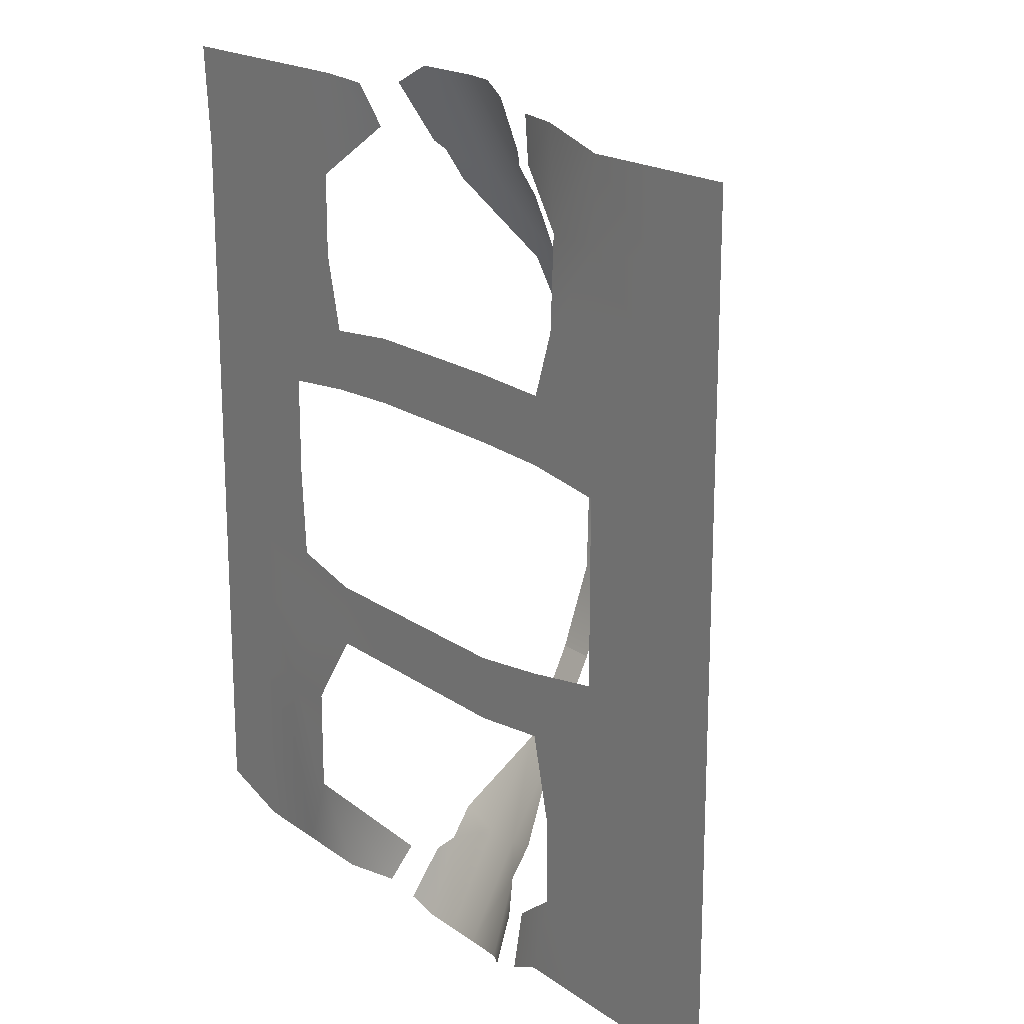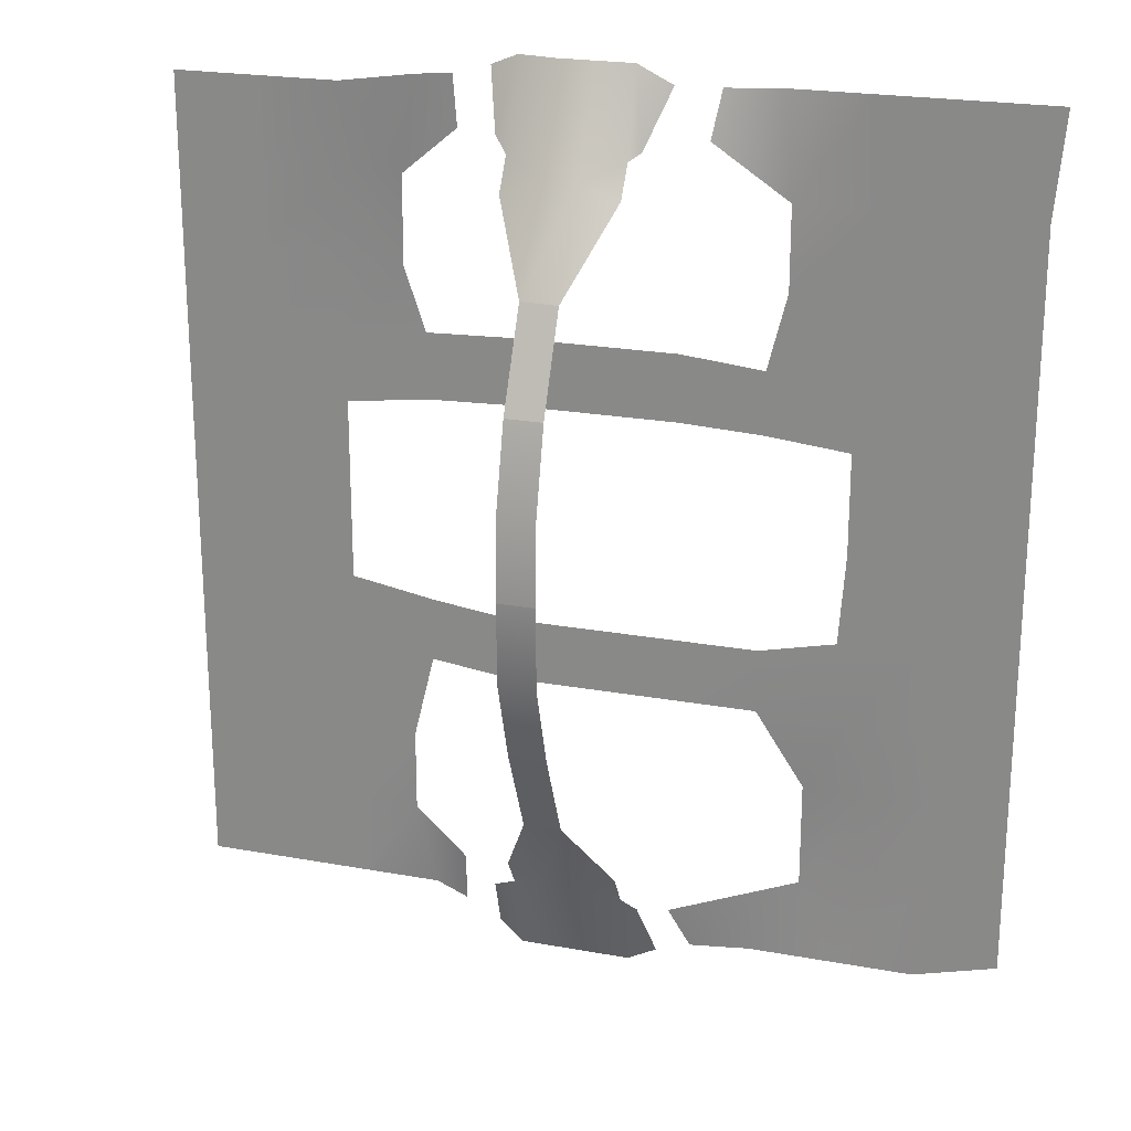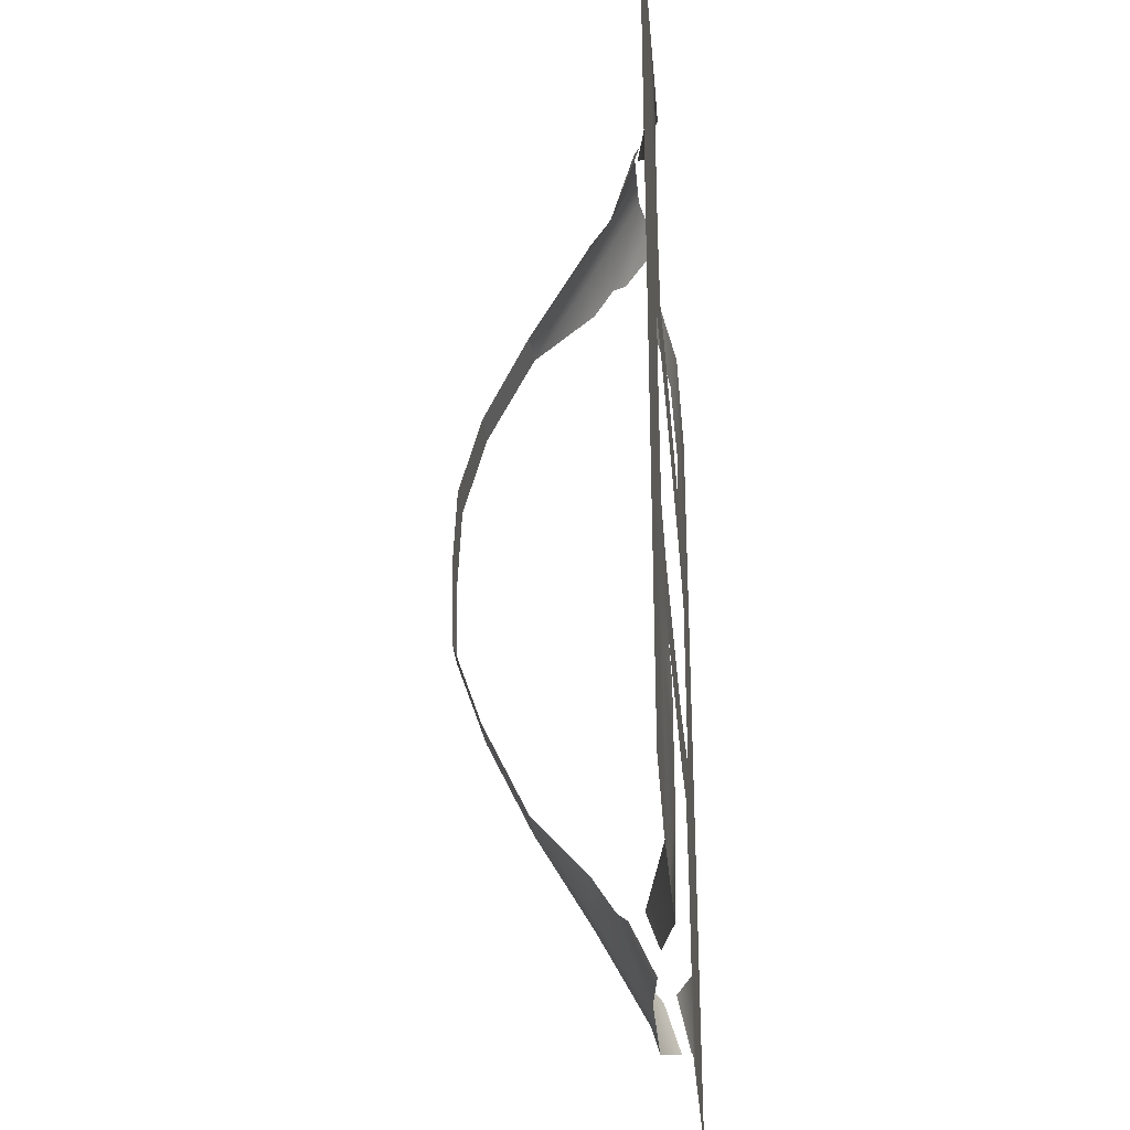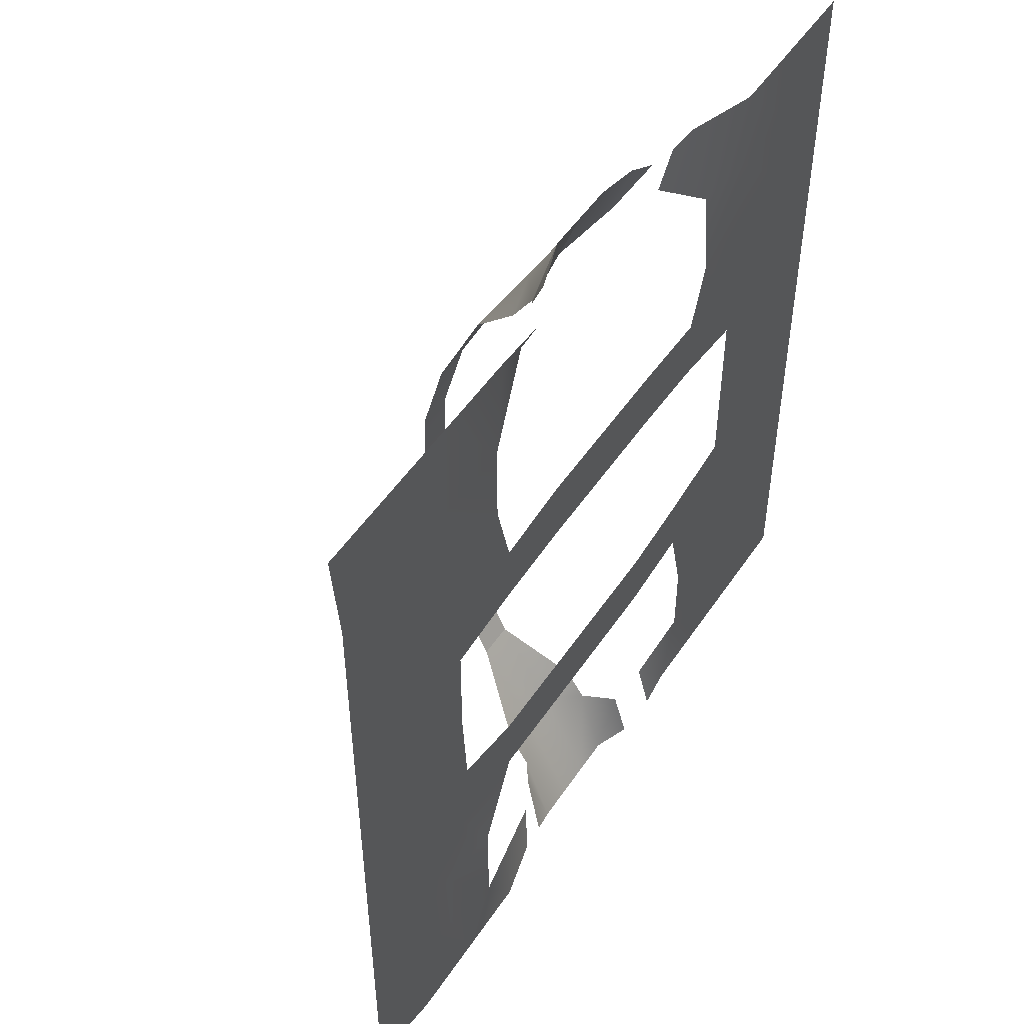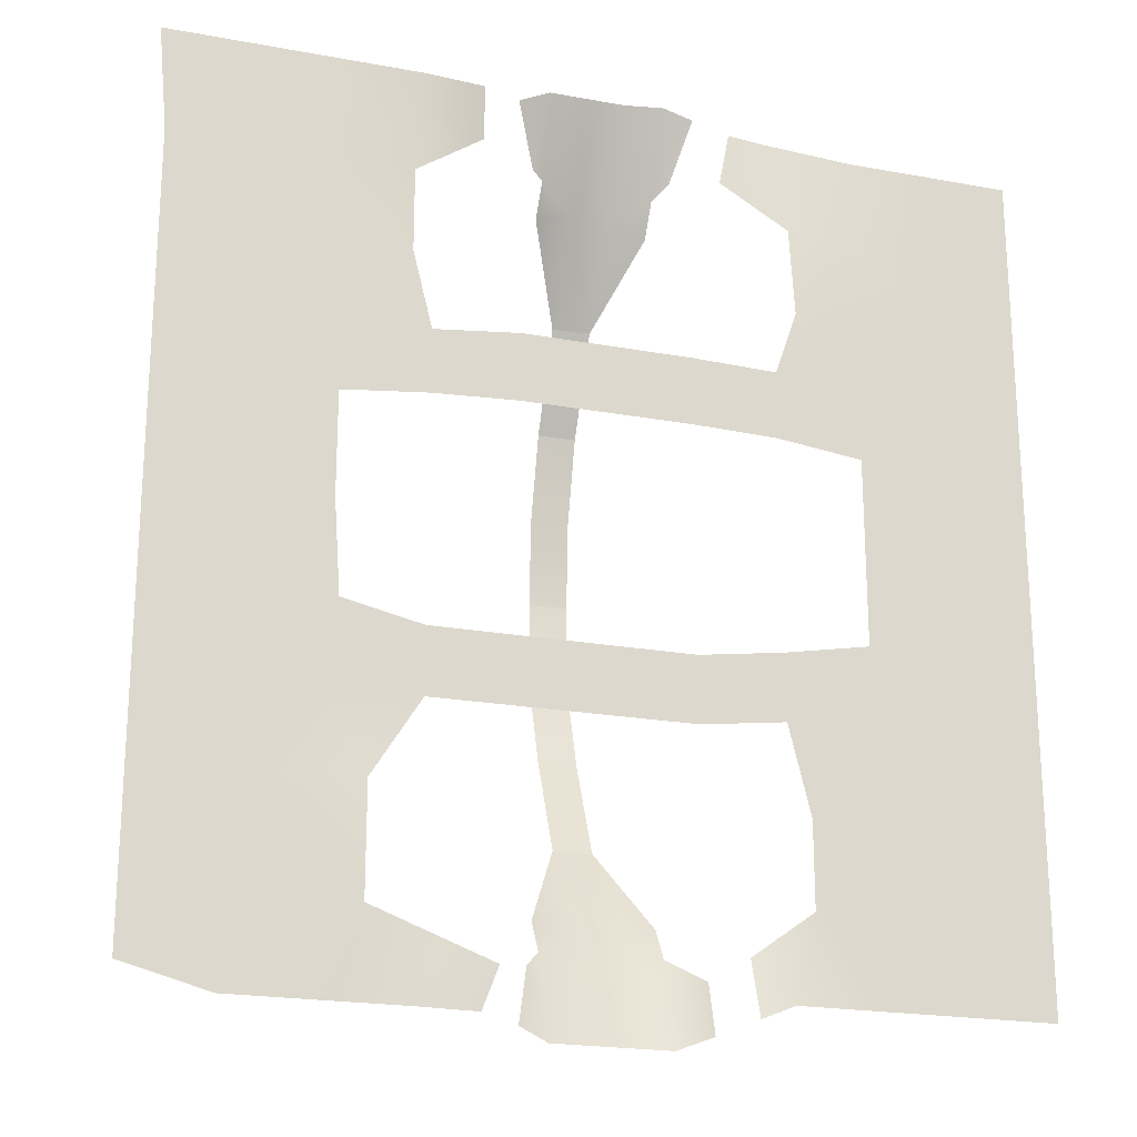
<metadata>
{"format":"obj","ext":"obj","renderer":"f3d","projection":"perspective","resolution":1024,"background":"white","views":[{"elev":18.7,"azim":53.2,"up":"+Z"},{"elev":22.4,"azim":-162.5,"up":"+Z"},{"elev":-31.9,"azim":-85.1,"up":"+Z"},{"elev":50.7,"azim":-57.3,"up":"+Z"},{"elev":-21.1,"azim":-18.2,"up":"+Z"}]}
</metadata>
<code>
g default
v -9.588 0.5494 9.828
v -7.713 0.5494 9.828
v -7.502 0.5494 7.502
v -9.378 0.5494 7.502
v -5.837 0.5494 9.828
v -5.959 0.5494 7.502
v -7.502 0.5494 5.627
v -9.378 0.5494 5.627
v -3.962 0.5494 9.828
v -4.179 0.5494 7.502
v -5.959 0.5494 5.627
v -7.502 0.5494 3.751
v -9.378 0.5494 3.751
v -2.578 1.02 8.764
v -4.179 0.5494 5.627
v -5.627 0.5494 3.751
v -7.502 0.5494 1.876
v -9.378 0.5494 1.876
v -2.701 0.5494 9.759
v -3.751 0.5494 3.908
v -5.627 0.5494 2.293
v -7.502 0.5494 0
v -9.378 0.5494 0
v -3.751 0.5494 2.491
v -5.627 0.5494 0
v -7.502 0.5494 -1.876
v -9.378 0.5494 -1.876
v -1.876 0.5494 4.102
v -1.876 0.5494 2.584
v -5.484 0.5494 -2.06
v -7.502 0.5494 -3.751
v -9.378 0.5494 -3.751
v 0 0.5494 4.102
v 0 0.5494 2.584
v -5.627 0.5494 -4.07
v -7.832 0.5494 -5.627
v -9.378 0.5494 -5.627
v 1.876 0.5494 4.102
v 1.876 0.5494 2.584
v -3.751 0.5494 -2.449
v -3.751 0.5494 -3.901
v -6.315 0.5494 -5.627
v -7.832 0.5494 -7.502
v -9.378 0.5494 -7.502
v 3.751 0.5494 4.046
v 3.751 0.5494 2.528
v -1.876 0.5494 -2.449
v -1.876 0.5494 -3.901
v -4.839 0.4526 -5.627
v -6.315 0.5494 -7.502
v -7.502 0.5494 -9.875
v -9.378 0.5494 -9.378
v 5.627 0.5494 3.751
v 5.627 0.5494 2.293
v 0 0.5494 -2.449
v 0 0.5494 -3.901
v -4.839 0.4526 -8.026
v -5.627 0.5494 -9.875
v 4.242 0.5494 5.493
v 5.627 0.5494 5.627
v 7.502 0.5494 3.751
v 7.502 0.5494 1.876
v 1.876 0.5494 -2.449
v 1.876 0.5494 -3.901
v 5.627 0.5494 7.502
v 7.502 0.5494 5.627
v 9.378 0.5494 3.751
v 9.378 0.5494 1.876
v 7.502 0.5494 0
v 5.627 0.5494 0
v 3.751 0.5494 -2.195
v 3.751 0.5494 -3.668
v -3.751 0.5494 -9.875
v 4.179 0.6685 7.532
v 7.502 0.5494 7.502
v 9.378 0.5494 5.627
v 9.378 0.5494 0
v 7.502 0.5494 -1.86
v 5.627 0.5494 -1.86
v 5.627 0.5494 -3.735
v -2.451 0.8676 -9.826
v 5.627 0.5494 9.378
v 7.502 0.5494 9.378
v 9.378 0.5494 7.502
v 9.378 0.5494 -1.876
v 7.502 0.5494 -3.735
v 5.627 0.5494 -5.627
v 4.23 0.5494 -5.627
v -2.009 1.168 -8.836
v 3.751 0.8831 9.705
v 9.378 0.5494 9.378
v 9.378 0.5494 -3.751
v 7.502 0.5494 -5.627
v 5.627 0.5494 -7.502
v 4.23 0.5494 -7.502
v 2.779 1.078 8.686
v 9.378 0.5494 -5.627
v 7.502 0.5494 -7.502
v 5.627 0.5494 -9.378
v 3.751 0.5494 -9.378
v 2.935 0.8831 9.776
v 9.378 0.5494 -7.502
v 7.502 0.5494 -9.378
v 2.945 0.8194 -8.445
v 9.378 0.5494 -9.378
v 3.018 0.5494 -9.69
v -0.2175 5.188 0
v 0.2046 5.188 0
v 0.6267 5.188 0
v 0.6267 5.143 -1.875
v -0.2175 5.143 -1.875
v -0.2165 5.11 1.879
v 0.2056 5.11 1.879
v 0.6273 4.501 -3.776
v -0.2169 4.501 -3.776
v 0.6277 5.11 1.879
v 0.6273 4.501 -3.776
v -0.2169 4.501 -3.776
v -0.2155 4.605 3.758
v 0.2066 4.605 3.759
v -0.2169 3.507 -5.892
v -0.2169 3.507 -5.892
v 0.6273 3.507 -5.892
v 0.6273 3.507 -5.892
v 0.6287 4.605 3.759
v -0.2155 4.605 3.758
v 0.6287 4.605 3.759
v 0.6267 2.29 -8.024
v -0.2175 2.29 -8.024
v 0.6274 3.566 5.875
v 0.6274 3.566 5.875
v -0.2168 3.612 5.875
v -0.2168 3.612 5.875
v -1.062 2.22 -7.689
v 1.471 2.117 -7.719
v 0.6267 1.103 -10.29
v -0.2175 1.103 -10.29
v -1.062 1.766 -8.412
v 1.471 1.66 -8.412
v -0.2176 2.348 8.007
v -1.062 1.103 -10.29
v 1.471 1.103 -10.29
v -1.062 2.176 7.701
v 0.6266 2.348 8.008
v -1.375 1.516 -8.74
v 2.152 1.049 -8.928
v -1.062 1.719 8.395
v 1.471 2.279 7.672
v -0.2191 1.162 10.27
v 0.6252 1.162 10.27
v -1.691 0.9774 -10.02
v 2.145 0.7072 -10.05
v 1.471 1.825 8.396
v -1.063 1.162 10.27
v 1.469 1.008 10.27
v -1.317 1.587 8.563
v 1.783 1.574 8.724
v -1.814 0.9953 9.84
v 2.099 0.8817 10
g pPlane6
f 1 2 3 4
f 2 5 6 3
f 4 3 7 8
f 5 9 10 6
f 3 6 11 7
f 8 7 12 13
f 14 10 9 19
f 6 10 15 11
f 7 11 16 12
f 13 12 17 18
f 11 15 20 16
f 12 16 21 17
f 18 17 22 23
f 16 20 24 21
f 17 21 25 22
f 23 22 26 27
f 20 28 29 24
f 22 25 30 26
f 27 26 31 32
f 28 33 34 29
f 26 30 35 31
f 32 31 36 37
f 33 38 39 34
f 30 40 41 35
f 31 35 42 36
f 37 36 43 44
f 38 45 46 39
f 40 47 48 41
f 35 41 49 42
f 36 42 50 43
f 44 43 51 52
f 45 53 54 46
f 47 55 56 48
f 42 49 57 50
f 43 50 58 51
f 59 60 53 45
f 53 61 62 54
f 55 63 64 56
f 58 50 57 73
f 65 60 59 74
f 60 66 61 53
f 61 67 68 62
f 54 62 69 70
f 63 71 72 64
f 65 75 66 60
f 66 76 67 61
f 62 68 77 69
f 70 69 78 79
f 71 79 80 72
f 81 73 57 89
f 82 65 74 90
f 82 83 75 65
f 75 84 76 66
f 69 77 85 78
f 79 78 86 80
f 72 80 87 88
f 83 91 84 75
f 78 85 92 86
f 80 86 93 87
f 88 87 94 95
f 90 74 96 101
f 86 92 97 93
f 87 93 98 94
f 95 94 99 100
f 93 97 102 98
f 94 98 103 99
f 104 95 100 106
f 98 102 105 103
f 107 108 109 110 111
f 109 108 107 112 113 116
f 111 110 114 115
f 115 114 117 118
f 116 113 112 119 120 125
f 121 115 118 122
f 114 123 124 117
f 118 117 124 122
f 123 121 122 124
f 125 120 119 126 127
f 121 123 128 129
f 130 125 127 131
f 119 132 133 126
f 127 126 133 131
f 134 121 129 138
f 128 123 135 139
f 129 128 136 137
f 132 130 131 133
f 138 129 137 141
f 136 128 139 142
f 130 132 140 144
f 140 132 143 147
f 145 138 141 151
f 142 139 146 152
f 148 130 144 153
f 144 140 149 150
f 149 140 147 154
f 153 144 150 155
f 154 147 156 158
f 157 153 155 159

</code>
